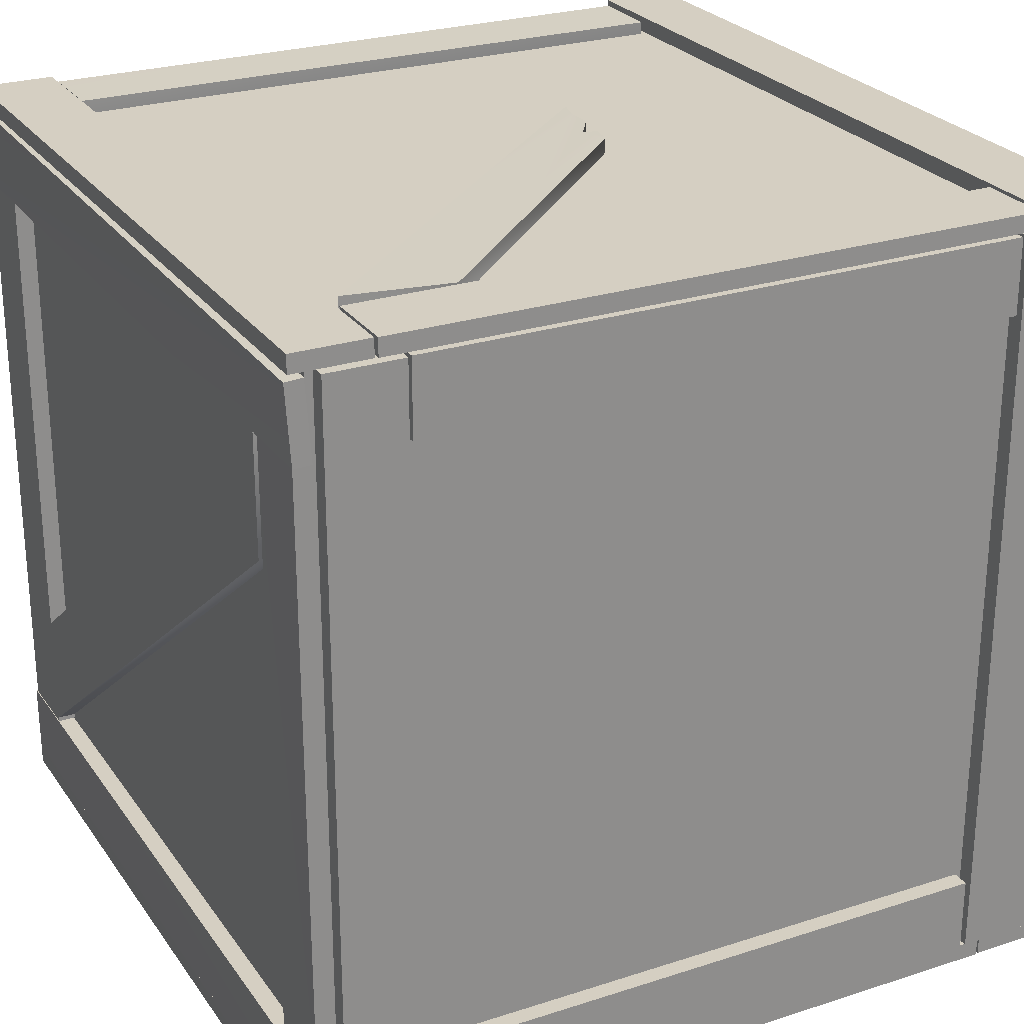
<metadata>
{"format":"obj","ext":"obj","renderer":"f3d","projection":"perspective","resolution":1024,"background":"white","views":[{"elev":25.9,"azim":-27.2,"up":"+Z"}]}
</metadata>
<code>
o 0.015
v -0.02068 0.01867 -0.02143
v 1.017 0.01867 -0.01036
v -0.02068 0.01867 1.011
v 1.017 0.01867 1.011
f 1 2 3
f 3 2 4
o 1.008
v 1.04 0.9692 0.7359
v 1.017 0.9692 0.7363
v 1.04 0.9692 0.8953
v 1.016 0.9692 0.8956
v 1.04 0.9692 0.8953
v 1.041 0.1047 0.2435
v 1.04 0.9692 0.7359
v 1.042 0.1047 0.08418
v 1.016 0.9692 0.8956
v 1.017 0.1047 0.2438
v 1.04 0.9692 0.8953
v 1.041 0.1047 0.2435
v 1.04 0.9692 0.7359
v 1.042 0.1047 0.08418
v 1.017 0.9692 0.7363
v 1.018 0.1047 0.08452
v 1.042 0.1047 0.08418
v 1.041 0.1047 0.2435
v 1.018 0.1047 0.08452
v 1.017 0.1047 0.2438
v -0.04601 0.9685 0.249
v -0.02201 0.9685 0.2486
v -0.04585 0.9685 0.08966
v -0.02186 0.9685 0.08932
v -0.04585 0.9685 0.08966
v -0.04696 0.1089 0.7414
v -0.04601 0.9685 0.249
v -0.04711 0.1089 0.9007
v -0.02186 0.9685 0.08932
v -0.02297 0.1089 0.7411
v -0.04585 0.9685 0.08966
v -0.04696 0.1089 0.7414
v -0.04601 0.9685 0.249
v -0.04711 0.1089 0.9007
v -0.02201 0.9685 0.2486
v -0.02312 0.1089 0.9004
v -0.04711 0.1089 0.9007
v -0.04696 0.1089 0.7414
v -0.02312 0.1089 0.9004
v -0.02297 0.1089 0.7411
v 0.08755 1.091 0.08374
v 0.9048 1.091 0.08374
v 0.08755 1.091 -0.01775
v 0.9048 1.091 -0.01775
v 0.08755 1.091 -0.01775
v 0.9048 1.091 -0.01775
v 0.08755 1.067 -0.01775
v 0.9048 1.067 -0.01775
v 0.08755 1.067 0.08374
v 0.9048 1.067 0.08374
v 0.08755 1.091 0.08374
v 0.9048 1.091 0.08374
v 0.9048 1.091 0.08374
v 0.9048 1.067 0.08374
v 0.9048 1.091 -0.01775
v 0.9048 1.067 -0.01775
v 0.08755 1.067 0.08374
v 0.08755 1.091 0.08374
v 0.08755 1.067 -0.01775
v 0.08755 1.091 -0.01775
v 1.015 1.09 1
v 1.015 1.091 -0.01917
v 0.9131 1.09 1
v 0.9131 1.091 -0.01917
v 0.9131 1.09 1
v 0.9131 1.091 -0.01917
v 0.9132 1.066 1
v 0.9131 1.067 -0.01917
v 1.016 1.067 -0.0203
v 1.015 1.091 -0.01917
v 1.015 1.066 1
v 1.015 1.09 1
v 1.016 1.067 -0.0203
v 0.9131 1.067 -0.01917
v 1.015 1.091 -0.01917
v 0.9131 1.091 -0.01917
v 1.015 1.066 1
v 1.015 1.09 1
v 0.9132 1.066 1
v 0.9131 1.09 1
v 0.08377 1.091 1.006
v 0.08362 1.091 -0.01917
v -0.01787 1.091 1.006
v -0.01787 1.091 -0.01917
v -0.01787 1.091 1.006
v -0.01787 1.091 -0.01917
v -0.01787 1.067 1.006
v -0.01887 1.067 -0.01975
v 0.08377 1.067 1.006
v 0.08362 1.067 -0.01917
v 0.08377 1.091 1.006
v 0.08362 1.091 -0.01917
v 0.08362 1.091 -0.01917
v 0.08362 1.067 -0.01917
v -0.01787 1.091 -0.01917
v -0.01887 1.067 -0.01975
v 0.08377 1.067 1.006
v 0.08377 1.091 1.006
v -0.01787 1.067 1.006
v -0.01787 1.091 1.006
v 0.08377 1.091 1.006
v 0.9048 1.09 1.007
v 0.08392 1.091 0.9056
v 0.9048 1.09 0.9056
v 0.08392 1.091 0.9056
v 0.9048 1.09 0.9056
v 0.08392 1.067 0.9056
v 0.9048 1.066 0.9056
v 0.08377 1.067 1.006
v 0.9048 1.066 1.007
v 0.08377 1.091 1.006
v 0.9048 1.09 1.007
v 0.9048 1.09 1.007
v 0.9048 1.066 1.007
v 0.9048 1.09 0.9056
v 0.9048 1.066 0.9056
v 0.08377 1.067 1.006
v 0.08377 1.091 1.006
v 0.08392 1.067 0.9056
v 0.08392 1.091 0.9056
v -0.02068 1.068 1.011
v -0.02068 0.01867 1.011
v 1.015 1.068 1.011
v 1.017 0.01867 1.011
v -0.02068 1.068 1.011
v 1.015 1.068 1.011
v -0.01887 1.067 -0.01975
v 1.016 1.067 -0.0203
v -0.01887 1.067 -0.01975
v 1.016 1.067 -0.0203
v -0.02068 0.01867 -0.02143
v 1.017 0.01867 -0.01036
v 1.017 0.01867 1.011
v 1.017 0.01867 -0.01036
v 1.015 1.068 1.011
v 1.016 1.067 -0.0203
v -0.02068 0.01867 -0.02143
v -0.02068 0.01867 1.011
v -0.01887 1.067 -0.01975
v -0.02068 1.068 1.011
v 0.9512 0.106 -0.01186
v 0.776 0.106 -0.01201
v 0.9508 0.106 -0.03585
v 0.7757 0.106 -0.03601
v 0.9508 0.106 -0.03585
v 0.7757 0.106 -0.03601
v 0.2343 0.9782 -0.04826
v 0.05914 0.9782 -0.04841
v 0.9512 0.106 -0.01186
v 0.9508 0.106 -0.03585
v 0.2347 0.9782 -0.02427
v 0.2343 0.9782 -0.04826
v 0.776 0.106 -0.01201
v 0.05951 0.9782 -0.02442
v 0.7757 0.106 -0.03601
v 0.05914 0.9782 -0.04841
v 0.05914 0.9782 -0.04841
v 0.05951 0.9782 -0.02442
v 0.2343 0.9782 -0.04826
v 0.2347 0.9782 -0.02427
v 0.9376 0.9782 -0.04005
v 0.06478 0.9782 -0.04005
v 0.9376 1.08 -0.04005
v 0.06478 1.08 -0.04005
v 0.9376 1.08 -0.04005
v 0.06478 1.08 -0.04005
v 0.9376 1.08 -0.01606
v 0.06478 1.08 -0.01606
v 0.9376 0.9782 -0.01606
v 0.06478 0.9782 -0.01606
v 0.9376 0.9782 -0.04005
v 0.06478 0.9782 -0.04005
v 0.06478 0.9782 -0.04005
v 0.06478 0.9782 -0.01606
v 0.06478 1.08 -0.04005
v 0.06478 1.08 -0.01606
v 0.9376 0.9782 -0.01606
v 0.9376 0.9782 -0.04005
v 0.9376 1.08 -0.01606
v 0.9376 1.08 -0.04005
v -0.04501 0.001302 -0.04619
v -0.04501 1.081 -0.04619
v 0.05647 0.001302 -0.04619
v 0.05647 1.081 -0.04619
v 0.05647 0.001302 -0.04619
v 0.05647 1.081 -0.04619
v 0.05647 0.001302 -0.0222
v 0.05647 1.081 -0.0222
v -0.04501 0.001302 -0.0222
v -0.04546 1.08 -0.02121
v -0.04501 0.001302 -0.04619
v -0.04501 1.081 -0.04619
v -0.04546 1.08 -0.02121
v 0.05647 1.081 -0.0222
v -0.04501 1.081 -0.04619
v 0.05647 1.081 -0.04619
v -0.04501 0.001302 -0.0222
v -0.04501 0.001302 -0.04619
v 0.05647 0.001302 -0.0222
v 0.05647 0.001302 -0.04619
v 0.9415 0.001302 -0.04619
v 0.9415 1.081 -0.04619
v 1.043 0.001302 -0.04619
v 1.043 1.081 -0.04619
v 1.043 1.081 -0.04619
v 1.042 1.08 -0.02121
v 1.043 0.001302 -0.04619
v 1.043 0.001302 -0.0222
v 0.9415 0.001302 -0.0222
v 0.9415 1.081 -0.0222
v 0.9415 0.001302 -0.04619
v 0.9415 1.081 -0.04619
v 0.9415 1.081 -0.0222
v 1.042 1.08 -0.02121
v 0.9415 1.081 -0.04619
v 1.043 1.081 -0.04619
v 0.9415 0.001302 -0.0222
v 0.9415 0.001302 -0.04619
v 1.043 0.001302 -0.0222
v 1.043 0.001302 -0.04619
v 0.9376 0 -0.04619
v 0.06478 0 -0.04619
v 0.9376 0.1015 -0.04619
v 0.06478 0.1015 -0.04619
v 0.9376 0.1015 -0.04619
v 0.06478 0.1015 -0.04619
v 0.9376 0.1015 -0.0222
v 0.06478 0.1015 -0.0222
v 0.9376 0 -0.0222
v 0.06478 0 -0.0222
v 0.9376 0 -0.04619
v 0.06478 0 -0.04619
v 0.06478 0 -0.04619
v 0.06478 0 -0.0222
v 0.06478 0.1015 -0.04619
v 0.06478 0.1015 -0.0222
v 0.9376 0 -0.0222
v 0.9376 0 -0.04619
v 0.9376 0.1015 -0.0222
v 0.9376 0.1015 -0.04619
v 0.09494 0.01886 -0.01775
v 0.9048 0.01886 -0.01775
v 0.09494 -0.005133 -0.01775
v 0.9048 -0.005133 -0.01775
v 0.09494 -0.005133 -0.01775
v 0.9048 -0.005133 -0.01775
v 0.09494 -0.005133 0.08374
v 0.9048 -0.005133 0.08374
v 0.09494 -0.005133 0.08374
v 0.9048 -0.005133 0.08374
v 0.09494 0.01886 0.08374
v 0.9048 0.01886 0.08374
v 0.9048 0.01886 0.08374
v 0.9048 -0.005133 0.08374
v 0.9048 0.01886 -0.01775
v 0.9048 -0.005133 -0.01775
v 0.09494 -0.005133 0.08374
v 0.09494 0.01886 0.08374
v 0.09494 -0.005133 -0.01775
v 0.09494 0.01886 -0.01775
v 0.9131 0.01886 1.006
v 0.9131 0.01886 -0.01917
v 0.9131 -0.005133 1.006
v 0.9131 -0.005133 -0.01917
v 0.9131 -0.005133 1.006
v 0.9131 -0.005133 -0.01917
v 1.015 -0.005133 1.006
v 1.015 -0.005133 -0.01917
v 1.015 -0.005133 1.006
v 1.015 -0.005133 -0.01917
v 1.015 0.01886 1.006
v 1.015 0.01886 -0.01917
v 1.015 0.01886 -0.01917
v 1.015 -0.005133 -0.01917
v 0.9131 0.01886 -0.01917
v 0.9131 -0.005133 -0.01917
v 1.015 -0.005133 1.006
v 1.015 0.01886 1.006
v 0.9131 -0.005133 1.006
v 0.9131 0.01886 1.006
v -0.01049 0.01886 1.006
v -0.01049 0.01886 -0.01917
v -0.01049 -0.005133 1.006
v -0.01049 -0.005133 -0.01917
v -0.01049 -0.005133 1.006
v -0.01049 -0.005133 -0.01917
v 0.091 -0.005133 1.006
v 0.091 -0.005133 -0.01917
v 0.091 -0.005133 1.006
v 0.091 -0.005133 -0.01917
v 0.091 0.01886 1.006
v 0.091 0.01886 -0.01917
v 0.091 0.01886 -0.01917
v 0.091 -0.005133 -0.01917
v -0.01049 0.01886 -0.01917
v -0.01049 -0.005133 -0.01917
v 0.091 -0.005133 1.006
v 0.091 0.01886 1.006
v -0.01049 -0.005133 1.006
v -0.01049 0.01886 1.006
v 0.09494 0.01886 0.9056
v 0.9048 0.01886 0.9056
v 0.09494 -0.005133 0.9056
v 0.9048 -0.005133 0.9056
v 0.09494 -0.005133 0.9056
v 0.9048 -0.005133 0.9056
v 0.09494 -0.005133 1.007
v 0.9048 -0.005133 1.007
v 0.09494 -0.005133 1.007
v 0.9048 -0.005133 1.007
v 0.09494 0.01886 1.007
v 0.9048 0.01886 1.007
v 0.9048 0.01886 1.007
v 0.9048 -0.005133 1.007
v 0.9048 0.01886 0.9056
v 0.9048 -0.005133 0.9056
v 0.09494 -0.005133 1.007
v 0.09494 0.01886 1.007
v 0.09494 -0.005133 0.9056
v 0.09494 0.01886 0.9056
v 1.038 0.9793 0.8907
v 1.037 0.9632 0.09331
v 1.038 1.081 0.8877
v 1.037 1.065 0.09032
v 1.038 1.081 0.8877
v 1.037 1.065 0.09032
v 1.014 1.081 0.8875
v 1.013 1.065 0.09015
v 1.014 0.9793 0.8905
v 1.013 0.9632 0.09315
v 1.038 0.9793 0.8907
v 1.037 0.9632 0.09331
v 1.037 0.9632 0.09331
v 1.013 0.9632 0.09315
v 1.037 1.065 0.09032
v 1.013 1.065 0.09015
v 1.014 0.9793 0.8905
v 1.038 0.9793 0.8907
v 1.014 1.081 0.8875
v 1.038 1.081 0.8877
v 1.042 0.001302 0.9004
v 1.042 1.069 0.9004
v 1.042 0.001302 1.002
v 1.042 1.069 1.002
v 1.042 0.001302 1.002
v 1.042 1.069 1.002
v 1.018 0.001302 1.002
v 1.018 1.069 1.002
v 1.016 0.001241 0.8997
v 1.018 1.069 0.9004
v 1.042 0.001302 0.9004
v 1.042 1.069 0.9004
v 1.042 1.069 0.9004
v 1.018 1.069 0.9004
v 1.042 1.069 1.002
v 1.018 1.069 1.002
v 1.016 0.001241 0.8997
v 1.042 0.001302 0.9004
v 1.018 0.001302 1.002
v 1.042 0.001302 1.002
v 1.042 1.08 -0.02121
v 1.042 1.078 0.08127
v 1.042 0.01075 -0.02021
v 1.042 0.01075 0.08127
v 1.042 0.01075 0.08127
v 1.042 1.078 0.08127
v 1.018 0.01075 0.08127
v 1.018 1.078 0.08127
v 1.018 0.01075 -0.02021
v 1.018 1.078 -0.02021
v 1.042 0.01075 -0.02021
v 1.042 1.08 -0.02121
v 1.042 1.08 -0.02121
v 1.018 1.078 -0.02021
v 1.042 1.078 0.08127
v 1.018 1.078 0.08127
v 1.018 0.01075 -0.02021
v 1.042 0.01075 -0.02021
v 1.018 0.01075 0.08127
v 1.042 0.01075 0.08127
v 1.038 -0.000825 0.899
v 1.038 -0.000825 0.08183
v 1.047 0.1003 0.899
v 1.047 0.1003 0.08183
v 1.047 0.1003 0.899
v 1.047 0.1003 0.08183
v 1.023 0.1023 0.899
v 1.023 0.1023 0.08183
v 1.016 0.001241 0.8997
v 1.014 0.00118 0.08183
v 1.038 -0.000825 0.899
v 1.038 -0.000825 0.08183
v 1.038 -0.000825 0.08183
v 1.014 0.00118 0.08183
v 1.047 0.1003 0.08183
v 1.023 0.1023 0.08183
v 1.038 -0.000825 0.899
v 1.047 0.1003 0.899
v 1.016 0.001241 0.8997
v 1.023 0.1023 0.899
v -0.02414 1.069 1.003
v -0.04813 1.069 1.002
v -0.02769 0.00157 1.003
v -0.05165 0.001199 1.002
v -0.04813 1.069 1.002
v -0.04737 1.069 0.9009
v -0.05165 0.001199 1.002
v -0.04551 0.000643 0.8997
v -0.04551 0.000643 0.8997
v -0.04737 1.069 0.9009
v -0.02154 0.000829 0.9004
v -0.02338 1.069 0.901
v -0.02338 1.069 0.901
v -0.04737 1.069 0.9009
v -0.02414 1.069 1.003
v -0.04813 1.069 1.002
v -0.02154 0.000829 0.9004
v -0.02769 0.00157 1.003
v -0.04551 0.000643 0.8997
v -0.05165 0.001199 1.002
v -0.02104 1.073 0.899
v -0.02104 1.073 0.08183
v -0.04503 1.073 0.899
v -0.04503 1.073 0.08183
v -0.04503 1.073 0.899
v -0.04503 1.073 0.08183
v -0.04503 0.9713 0.899
v -0.04503 0.9713 0.08183
v -0.04503 0.9713 0.899
v -0.04503 0.9713 0.08183
v -0.02104 0.9713 0.899
v -0.02104 0.9713 0.08183
v -0.02104 0.9713 0.08183
v -0.04503 0.9713 0.08183
v -0.02104 1.073 0.08183
v -0.04503 1.073 0.08183
v -0.04503 0.9713 0.899
v -0.02104 0.9713 0.899
v -0.04503 1.073 0.899
v -0.02104 1.073 0.899
v -0.02191 0.01075 0.08127
v -0.02191 1.078 0.08127
v -0.0459 0.01075 0.08127
v -0.0459 1.078 0.08127
v -0.0459 0.01075 0.08127
v -0.0459 1.078 0.08127
v -0.0459 0.01075 -0.02021
v -0.04546 1.08 -0.02121
v -0.04546 1.08 -0.02121
v -0.02191 1.078 -0.02021
v -0.0459 0.01075 -0.02021
v -0.02191 0.01075 -0.02021
v -0.04546 1.08 -0.02121
v -0.0459 1.078 0.08127
v -0.02191 1.078 -0.02021
v -0.02191 1.078 0.08127
v -0.0459 0.01075 -0.02021
v -0.02191 0.01075 -0.02021
v -0.0459 0.01075 0.08127
v -0.02191 0.01075 0.08127
v -0.02104 0.1015 0.899
v -0.02104 0.1015 0.08183
v -0.04503 0.1015 0.899
v -0.04503 0.1015 0.08183
v -0.04503 0.1015 0.08183
v -0.04503 -0 0.08183
v -0.04503 0.1015 0.899
v -0.04551 0.000643 0.8997
v -0.04503 -0 0.08183
v -0.02104 -0 0.08183
v -0.04551 0.000643 0.8997
v -0.02154 0.000829 0.9004
v -0.02104 -0 0.08183
v -0.04503 -0 0.08183
v -0.02104 0.1015 0.08183
v -0.04503 0.1015 0.08183
v -0.04551 0.000643 0.8997
v -0.02154 0.000829 0.9004
v -0.04503 0.1015 0.899
v -0.02104 0.1015 0.899
v 0.6206 0.6039 1.031
v 0.62 0.6036 1.007
v 0.6294 0.6413 1.03
v 0.6289 0.6412 1.006
v 0.6212 0.5697 1.007
v 0.62 0.6036 1.007
v 0.6217 0.57 1.031
v 0.6206 0.6039 1.031
v 0.5928 0.5261 1.008
v 0.6212 0.5697 1.007
v 0.5933 0.5265 1.032
v 0.6217 0.57 1.031
v 0.6075 0.4925 1.008
v 0.6132 0.5241 1.007
v 0.608 0.4926 1.032
v 0.6138 0.5245 1.031
v 0.6132 0.5241 1.007
v 0.5928 0.5261 1.008
v 0.6138 0.5245 1.031
v 0.5933 0.5265 1.032
v 0.05839 -0 1.009
v 0.05839 -0 1.033
v 0.05839 0.1015 1.009
v 0.05839 0.1015 1.033
v 0.9312 -0 1.033
v 0.9312 -0 1.009
v 0.9312 0.1015 1.033
v 0.9312 0.1015 1.009
v 0.05839 -0 1.009
v 0.9312 -0 1.009
v 0.05839 -0 1.033
v 0.9312 -0 1.033
v 0.05839 0.1015 1.033
v 0.9312 0.1015 1.033
v 0.05839 0.1015 1.009
v 0.9312 0.1015 1.009
v 0.05839 -0 1.033
v 0.9312 -0 1.033
v 0.05839 0.1015 1.033
v 0.9312 0.1015 1.033
v 0.05446 0.001302 1.009
v 0.05446 0.001302 1.033
v -0.04703 0.001302 1.009
v -0.04703 0.001302 1.033
v 0.05446 1.081 1.033
v 0.05446 1.081 1.009
v -0.04703 1.081 1.033
v -0.04703 1.081 1.009
v 0.05446 0.001302 1.009
v 0.05446 1.081 1.009
v 0.05446 0.001302 1.033
v 0.05446 1.081 1.033
v -0.04703 0.001302 1.033
v -0.04703 1.081 1.033
v -0.04703 0.001302 1.009
v -0.04703 1.081 1.009
v 0.05446 0.001302 1.033
v 0.05446 1.081 1.033
v -0.04703 0.001302 1.033
v -0.04703 1.081 1.033
v 1.041 0.001302 1.009
v 1.041 0.001302 1.033
v 0.9395 0.001302 1.009
v 0.9395 0.001302 1.033
v 1.041 1.081 1.033
v 1.041 1.081 1.009
v 0.9395 1.081 1.033
v 0.9395 1.081 1.009
v 1.041 0.001302 1.009
v 1.041 1.081 1.009
v 1.041 0.001302 1.033
v 1.041 1.081 1.033
v 0.9395 0.001302 1.033
v 0.9395 1.081 1.033
v 0.9395 0.001302 1.009
v 0.9395 1.081 1.009
v 1.041 0.001302 1.033
v 1.041 1.081 1.033
v 0.9395 0.001302 1.033
v 0.9395 1.081 1.033
v 0.05839 0.9639 1.006
v 0.05839 0.9639 1.03
v 0.05839 1.065 1.006
v 0.05839 1.065 1.03
v 0.9304 0.9632 1.029
v 0.932 0.9648 1.005
v 0.9304 1.065 1.03
v 0.932 1.066 1.012
v 0.05839 0.9639 1.03
v 0.05839 0.9639 1.006
v 0.9304 0.9632 1.029
v 0.932 0.9648 1.005
v 0.932 1.066 1.012
v 0.05839 1.065 1.006
v 0.9304 1.065 1.03
v 0.05839 1.065 1.03
v 0.05839 1.065 1.03
v 0.05839 0.9639 1.03
v 0.9304 1.065 1.03
v 0.9304 0.9632 1.029
v 0.608 0.4926 1.032
v 0.206 0.1064 1.034
v 0.6075 0.4925 1.008
v 0.205 0.1061 1.01
v 0.6294 0.6413 1.03
v 0.6289 0.6412 1.006
v 0.06492 0.1188 1.038
v 0.06389 0.1185 1.014
v 0.6294 0.6413 1.03
v 0.06492 0.1188 1.038
v 0.6206 0.6039 1.031
v 0.206 0.1064 1.034
v 0.6217 0.57 1.031
v 0.5933 0.5265 1.032
v 0.6138 0.5245 1.031
v 0.608 0.4926 1.032
v 0.06389 0.1185 1.014
v 0.205 0.1061 1.01
v 0.06492 0.1188 1.038
v 0.206 0.1064 1.034
v 0.05446 0.001302 1.009
v -0.04703 0.001302 1.009
v 0.05446 1.081 1.009
v -0.04703 1.081 1.009
v -0.02104 0.9713 0.08183
v -0.02104 1.073 0.08183
v -0.02104 0.9713 0.899
v -0.02104 1.073 0.899
v 1.041 0.001302 1.009
v 0.9395 0.001302 1.009
v 1.041 1.081 1.009
v 0.9395 1.081 1.009
v 0.9415 1.081 -0.0222
v 0.9415 0.001302 -0.0222
v 1.042 1.08 -0.02121
v 1.043 0.001302 -0.0222
v 0.06478 1.08 -0.01606
v 0.06478 0.9782 -0.01606
v 0.9376 1.08 -0.01606
v 0.9376 0.9782 -0.01606
v 1.013 1.065 0.09015
v 1.013 0.9632 0.09315
v 1.014 1.081 0.8875
v 1.014 0.9793 0.8905
v 0.05647 1.081 -0.0222
v -0.04546 1.08 -0.02121
v 0.05647 0.001302 -0.0222
v -0.04501 0.001302 -0.0222
f 5 6 7
f 7 6 8
f 9 10 11
f 11 10 12
f 13 14 15
f 15 14 16
f 17 18 19
f 19 18 20
f 21 22 23
f 23 22 24
f 25 26 27
f 27 26 28
f 29 30 31
f 31 30 32
f 33 34 35
f 35 34 36
f 37 38 39
f 39 38 40
f 41 42 43
f 43 42 44
f 45 46 47
f 47 46 48
f 49 50 51
f 51 50 52
f 53 54 55
f 55 54 56
f 57 58 59
f 59 58 60
f 61 62 63
f 63 62 64
f 65 66 67
f 67 66 68
f 69 70 71
f 71 70 72
f 73 74 75
f 75 74 76
f 77 78 79
f 79 78 80
f 81 82 83
f 83 82 84
f 85 86 87
f 87 86 88
f 89 90 91
f 91 90 92
f 93 94 95
f 95 94 96
f 97 98 99
f 99 98 100
f 101 102 103
f 103 102 104
f 105 106 107
f 107 106 108
f 109 110 111
f 111 110 112
f 113 114 115
f 115 114 116
f 117 118 119
f 119 118 120
f 121 122 123
f 123 122 124
f 125 126 127
f 127 126 128
f 129 130 131
f 131 130 132
f 133 134 135
f 135 134 136
f 137 138 139
f 139 138 140
f 141 142 143
f 143 142 144
f 145 146 147
f 147 146 148
f 149 150 151
f 151 150 152
f 153 154 155
f 155 154 156
f 157 158 159
f 159 158 160
f 161 162 163
f 163 162 164
f 165 166 167
f 167 166 168
f 169 170 171
f 171 170 172
f 173 174 175
f 175 174 176
f 177 178 179
f 179 178 180
f 181 182 183
f 183 182 184
f 185 186 187
f 187 186 188
f 189 190 191
f 191 190 192
f 193 194 195
f 195 194 196
f 197 198 199
f 199 198 200
f 201 202 203
f 203 202 204
f 205 206 207
f 207 206 208
f 209 210 211
f 211 210 212
f 213 214 215
f 215 214 216
f 217 218 219
f 219 218 220
f 221 222 223
f 223 222 224
f 225 226 227
f 227 226 228
f 229 230 231
f 231 230 232
f 233 234 235
f 235 234 236
f 237 238 239
f 239 238 240
f 241 242 243
f 243 242 244
f 245 246 247
f 247 246 248
f 249 250 251
f 251 250 252
f 253 254 255
f 255 254 256
f 257 258 259
f 259 258 260
f 261 262 263
f 263 262 264
f 265 266 267
f 267 266 268
f 269 270 271
f 271 270 272
f 273 274 275
f 275 274 276
f 277 278 279
f 279 278 280
f 281 282 283
f 283 282 284
f 285 286 287
f 287 286 288
f 289 290 291
f 291 290 292
f 293 294 295
f 295 294 296
f 297 298 299
f 299 298 300
f 301 302 303
f 303 302 304
f 305 306 307
f 307 306 308
f 309 310 311
f 311 310 312
f 313 314 315
f 315 314 316
f 317 318 319
f 319 318 320
f 321 322 323
f 323 322 324
f 325 326 327
f 327 326 328
f 329 330 331
f 331 330 332
f 333 334 335
f 335 334 336
f 337 338 339
f 339 338 340
f 341 342 343
f 343 342 344
f 345 346 347
f 347 346 348
f 349 350 351
f 351 350 352
f 353 354 355
f 355 354 356
f 357 358 359
f 359 358 360
f 361 362 363
f 363 362 364
f 365 366 367
f 367 366 368
f 369 370 371
f 371 370 372
f 373 374 375
f 375 374 376
f 377 378 379
f 379 378 380
f 381 382 383
f 383 382 384
f 385 386 387
f 387 386 388
f 389 390 391
f 391 390 392
f 393 394 395
f 395 394 396
f 397 398 399
f 399 398 400
f 401 402 403
f 403 402 404
f 405 406 407
f 407 406 408
f 409 410 411
f 411 410 412
f 413 414 415
f 415 414 416
f 417 418 419
f 419 418 420
f 421 422 423
f 423 422 424
f 425 426 427
f 427 426 428
f 429 430 431
f 431 430 432
f 433 434 435
f 435 434 436
f 437 438 439
f 439 438 440
f 441 442 443
f 443 442 444
f 445 446 447
f 447 446 448
f 449 450 451
f 451 450 452
f 453 454 455
f 455 454 456
f 457 458 459
f 459 458 460
f 461 462 463
f 463 462 464
f 465 466 467
f 467 466 468
f 469 470 471
f 471 470 472
f 473 474 475
f 475 474 476
f 477 478 479
f 479 478 480
f 481 482 483
f 483 482 484
f 485 486 487
f 487 486 488
f 489 490 491
f 491 490 492
f 493 494 495
f 495 494 496
f 497 498 499
f 499 498 500
f 501 502 503
f 503 502 504
f 505 506 507
f 507 506 508
f 509 510 511
f 511 510 512
f 513 514 515
f 515 514 516
f 517 518 519
f 519 518 520
f 521 522 523
f 523 522 524
f 525 526 527
f 527 526 528
f 529 530 531
f 531 530 532
f 533 534 535
f 535 534 536
f 537 538 539
f 539 538 540
f 541 542 543
f 543 542 544
f 545 546 547
f 547 546 548
f 549 550 551
f 551 550 552
f 553 554 555
f 555 554 556
f 557 558 559
f 559 558 560
f 561 562 563
f 563 562 564
f 565 566 567
f 567 566 568
f 569 570 571
f 571 570 572
f 573 574 575
f 575 574 576
f 577 578 579
f 579 578 580
f 581 582 583
f 583 582 584
f 585 586 587
f 587 586 588
f 589 590 591
f 591 590 592
f 593 594 595
f 594 596 595
f 597 595 598
f 598 595 596
f 599 598 600
f 600 598 596
f 601 602 603
f 603 602 604
f 605 606 607
f 607 606 608
f 609 610 611
f 611 610 612
f 613 614 615
f 615 614 616
f 617 618 619
f 619 618 620
f 621 622 623
f 623 622 624
f 625 626 627
f 627 626 628
f 629 630 631
f 631 630 632

</code>
